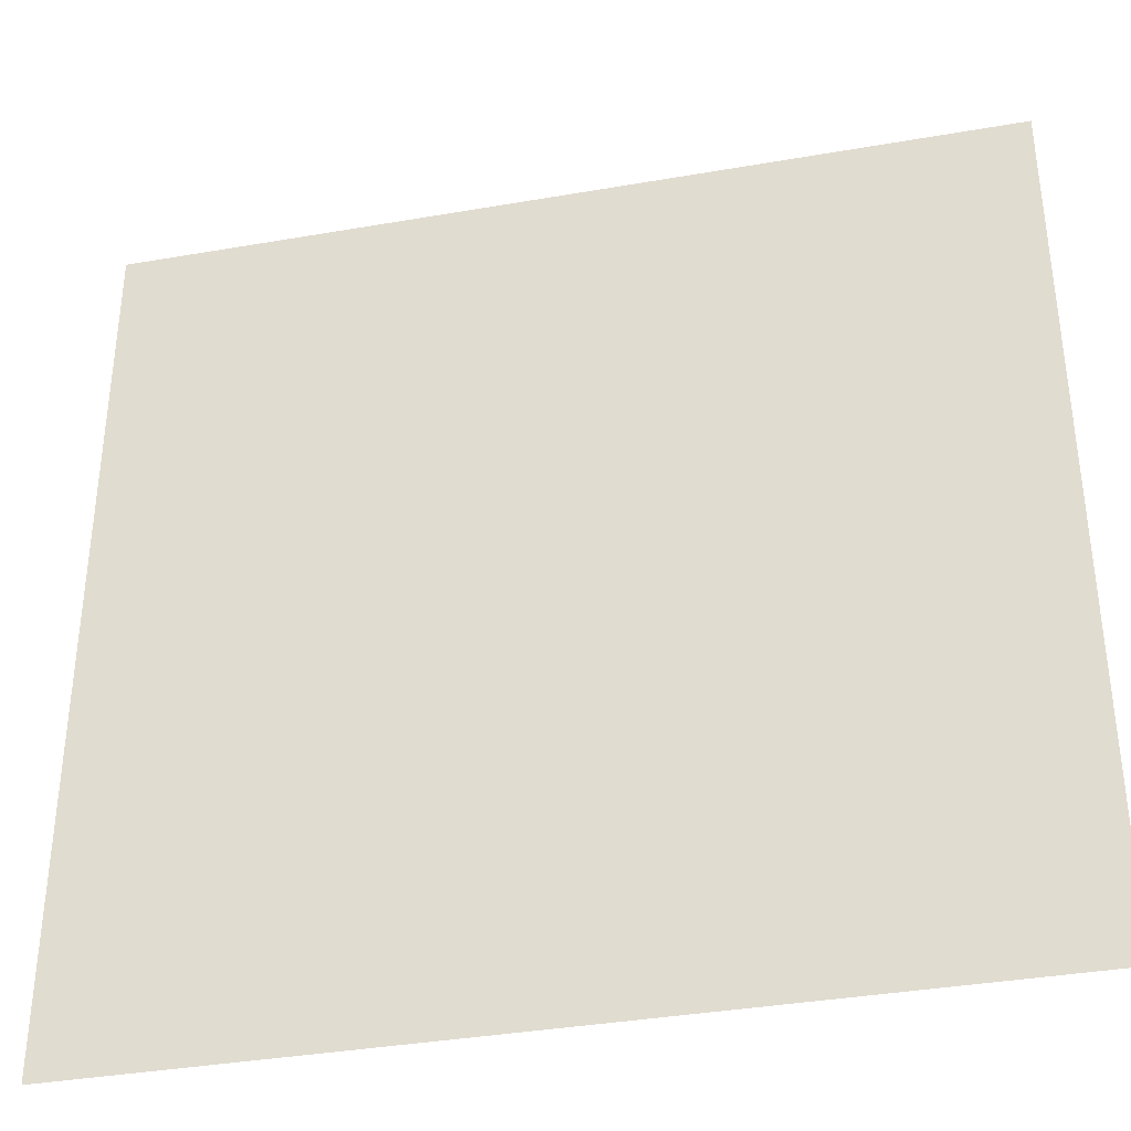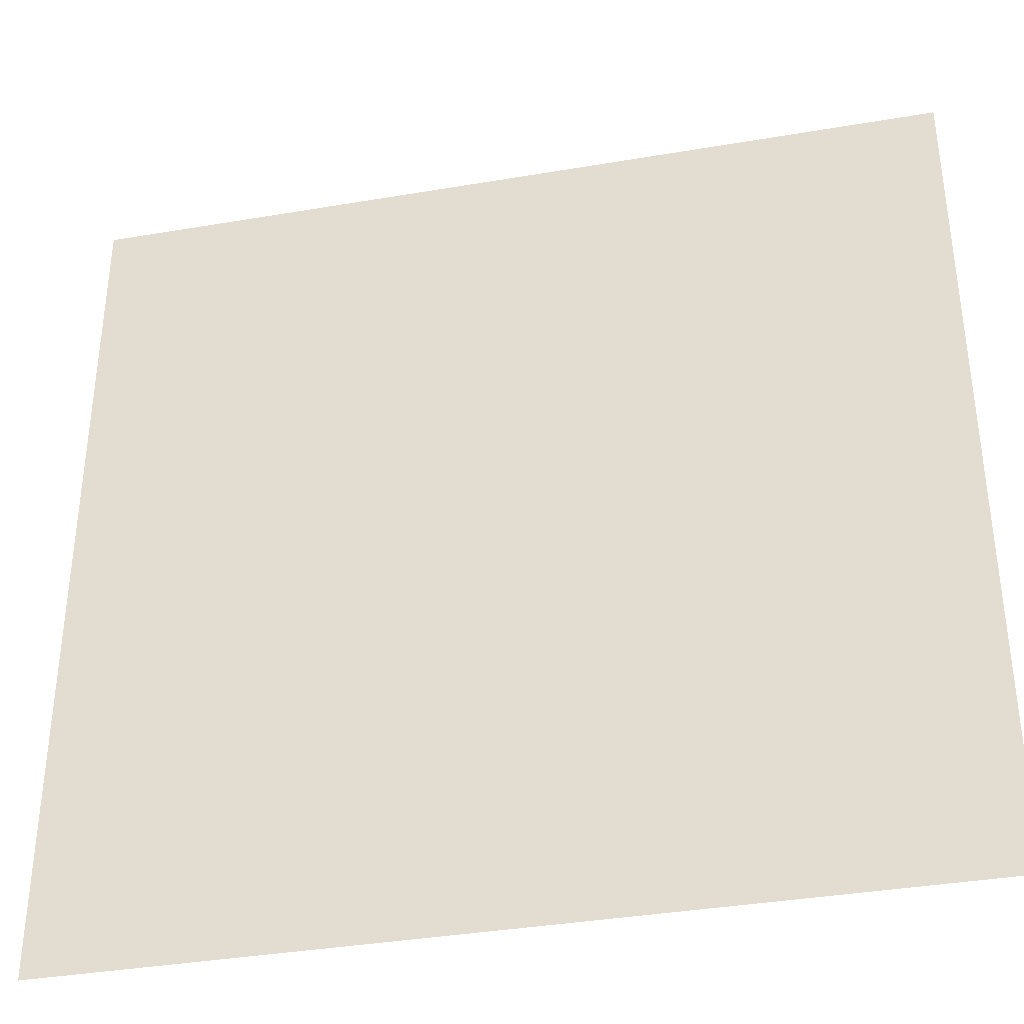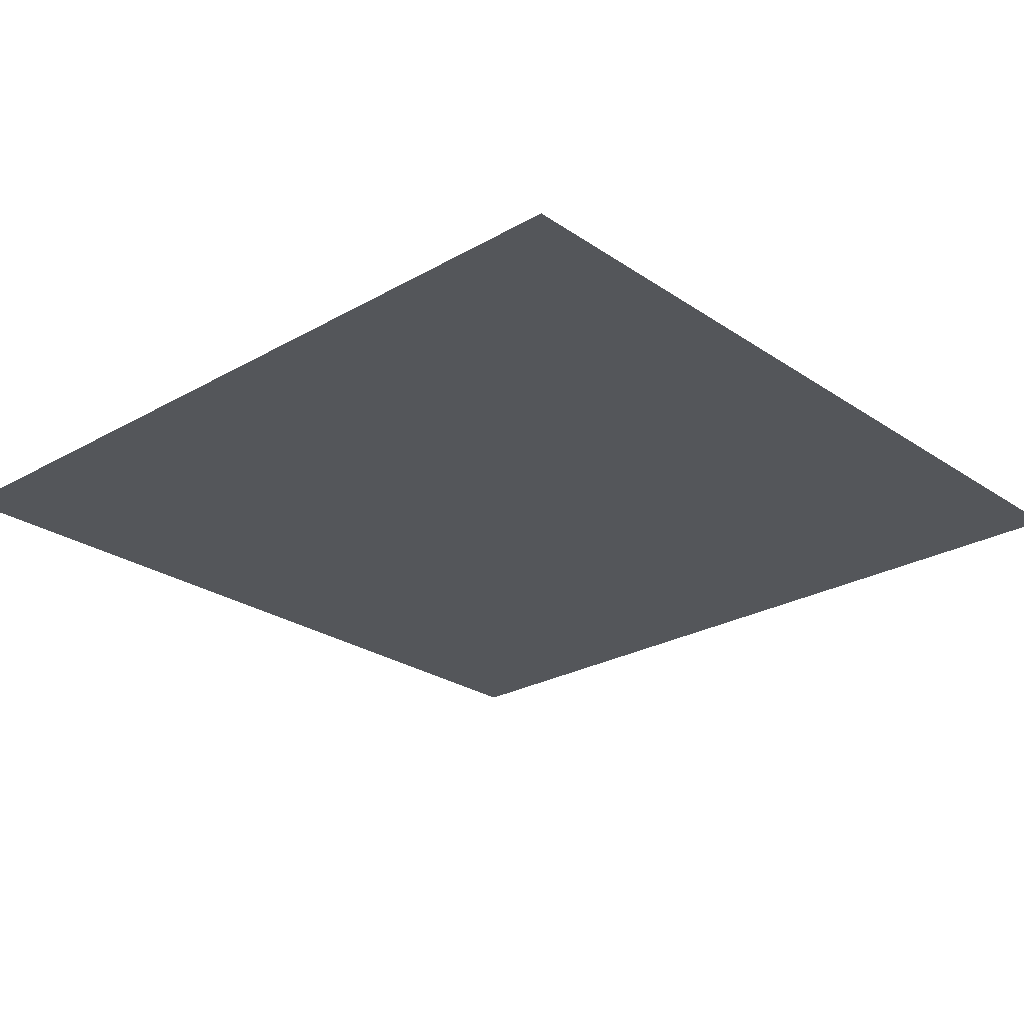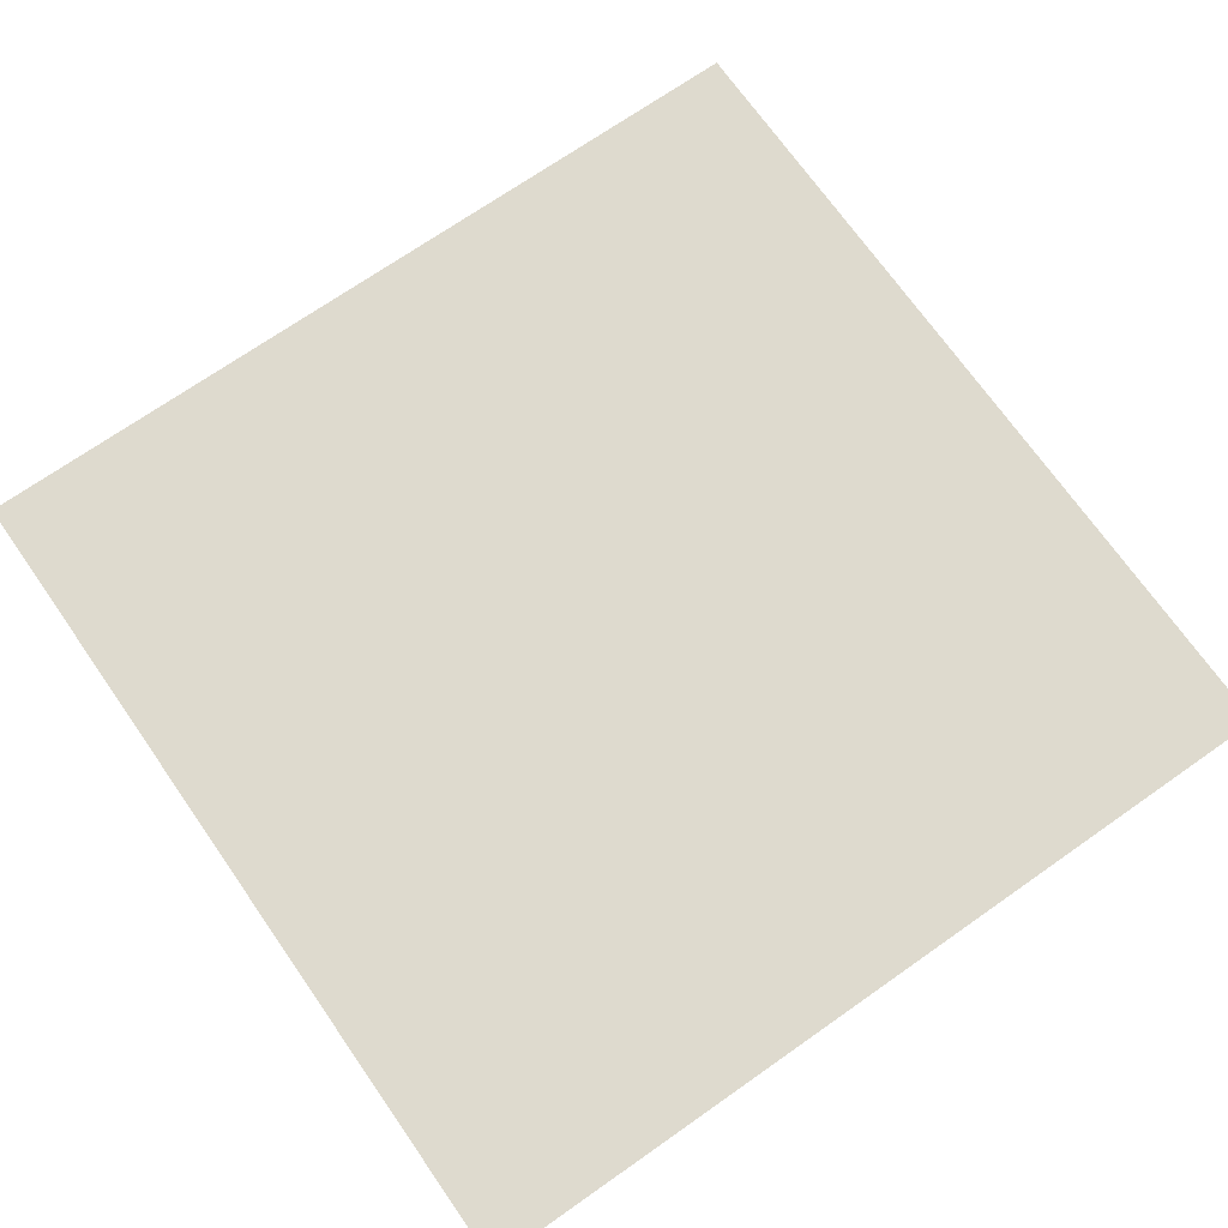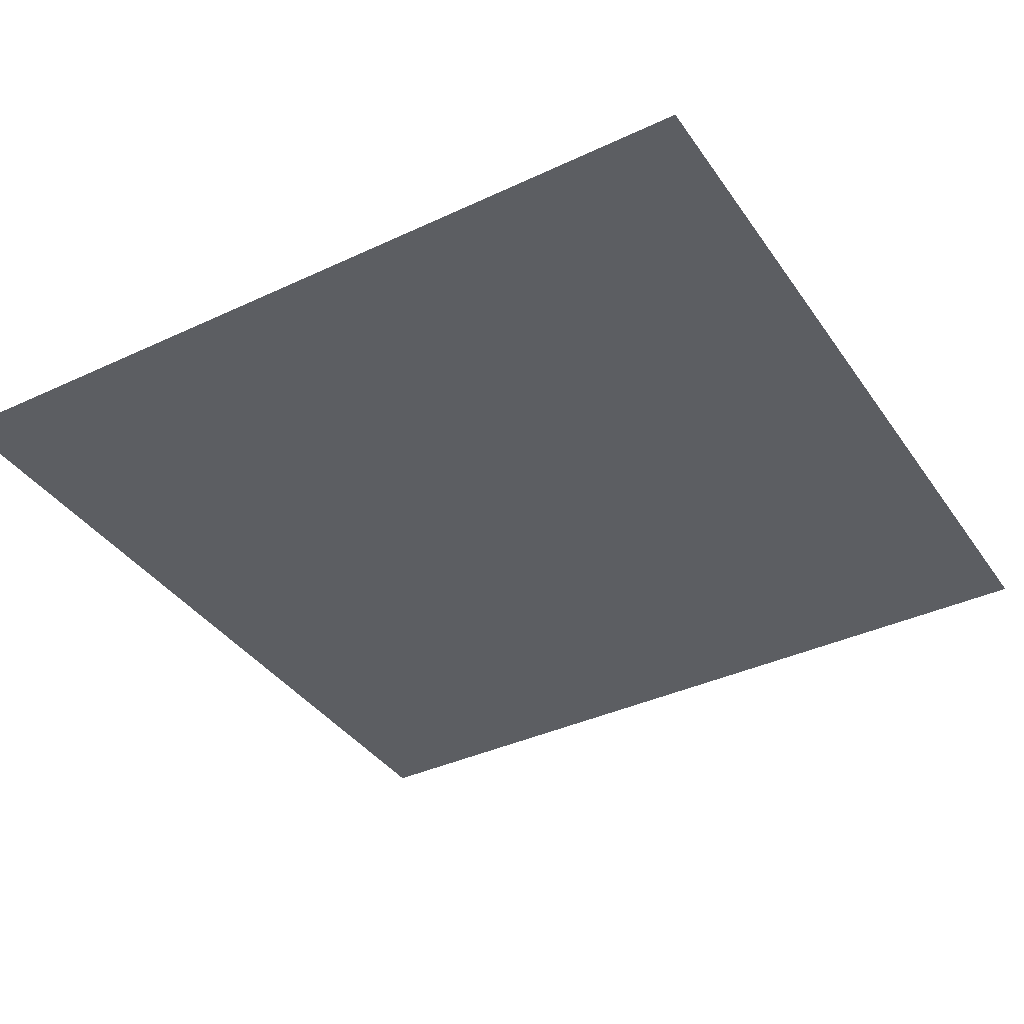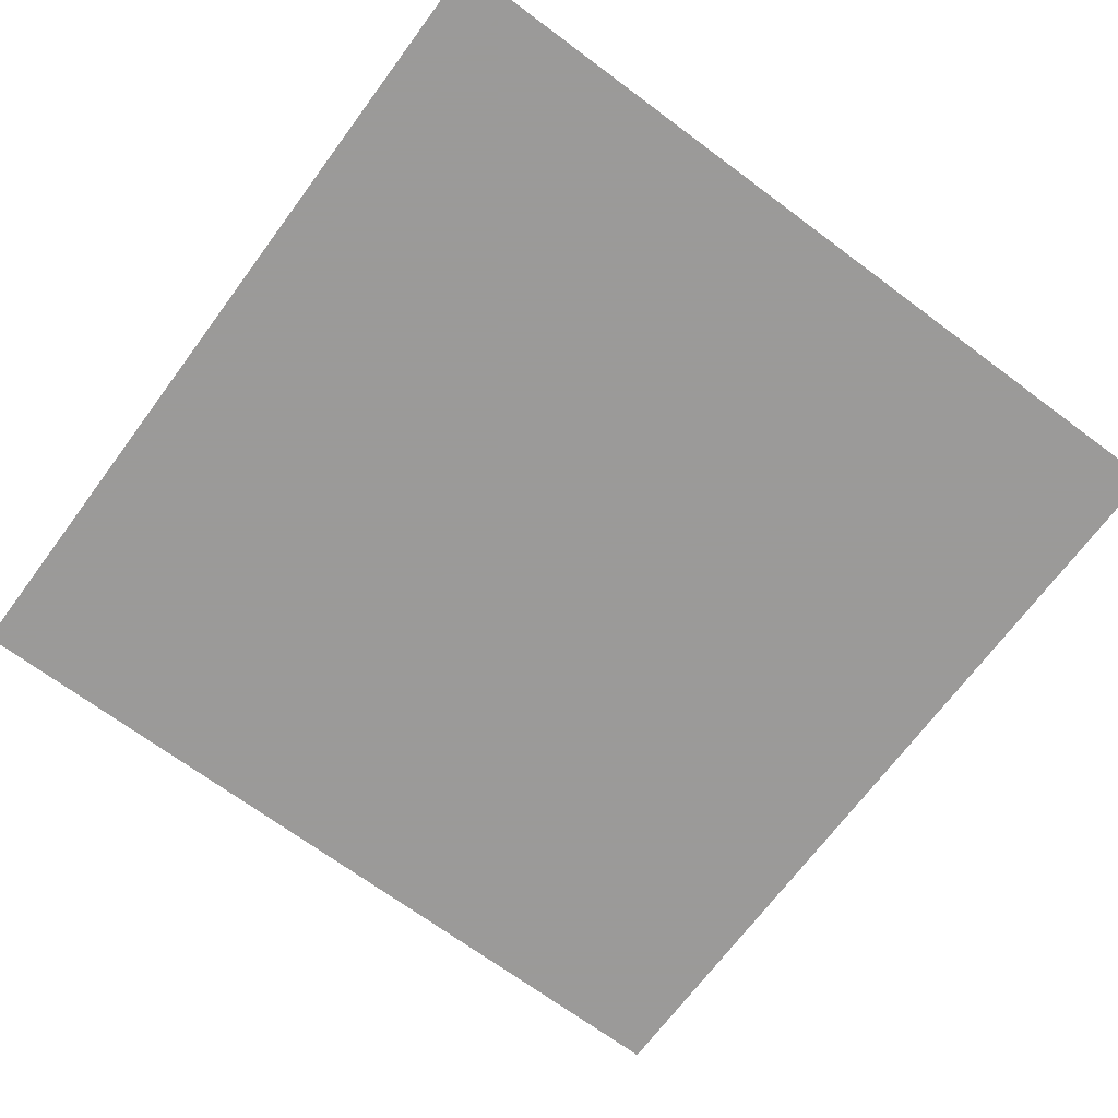
<metadata>
{"format":"obj","ext":"obj","renderer":"f3d","projection":"perspective","resolution":1024,"background":"white","views":[{"elev":-36.9,"azim":12.7,"up":"+Z"},{"elev":-37.2,"azim":-167.6,"up":"+Z"},{"elev":-25.4,"azim":-47.4,"up":"+Y"},{"elev":71.1,"azim":145.0,"up":"+Y"},{"elev":-38.0,"azim":-59.2,"up":"+Y"},{"elev":-69.5,"azim":143.4,"up":"+Y"}]}
</metadata>
<code>
v 0.5 0 0.5
v -0.5 0 0.5
v -0.5 0 -0.5
v 0.5 0 -0.5
f 1 2 3
f 1 3 4

</code>
